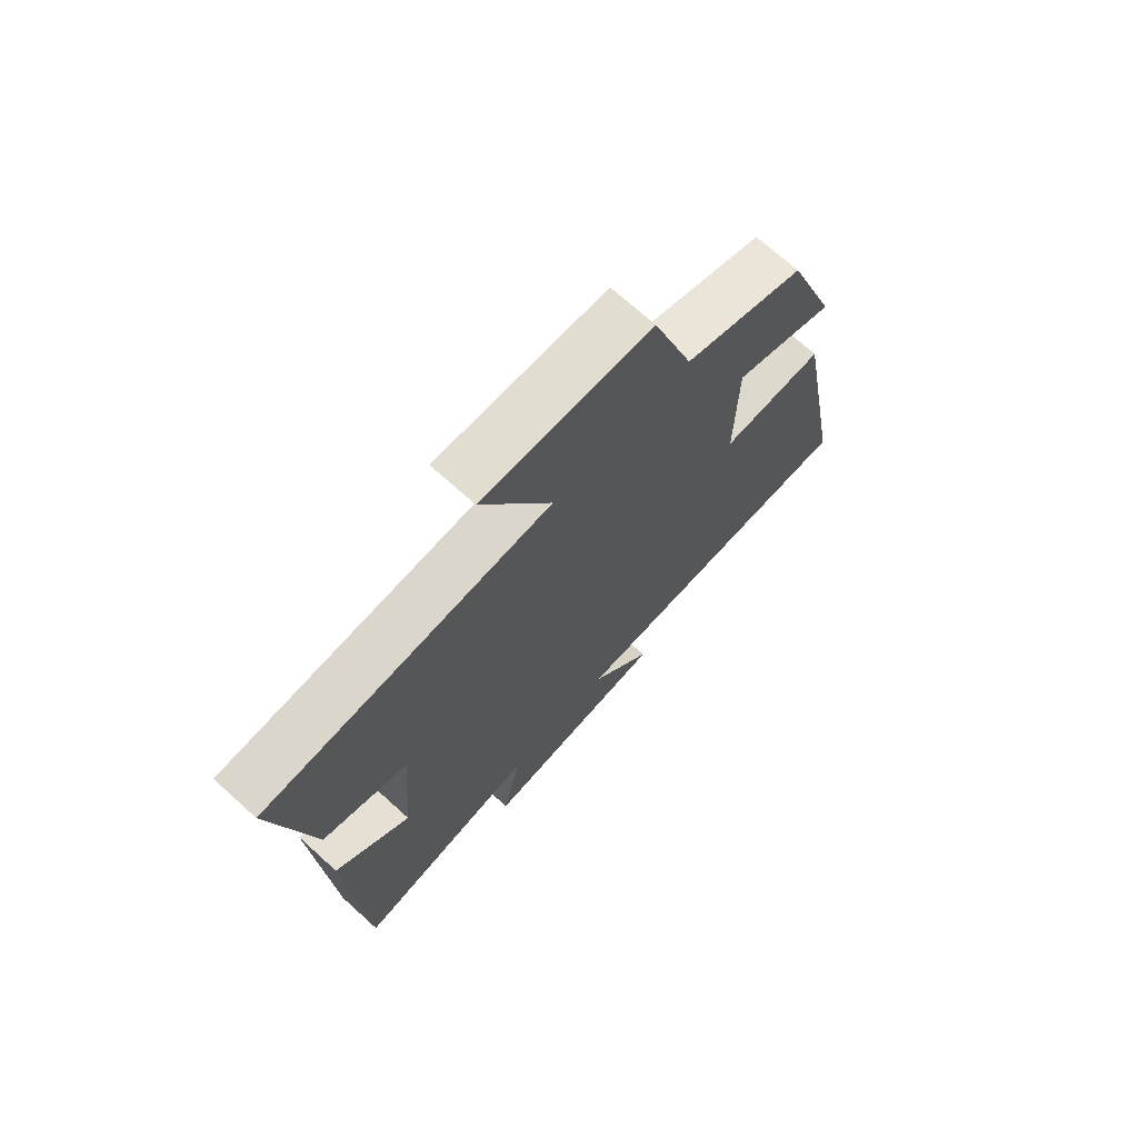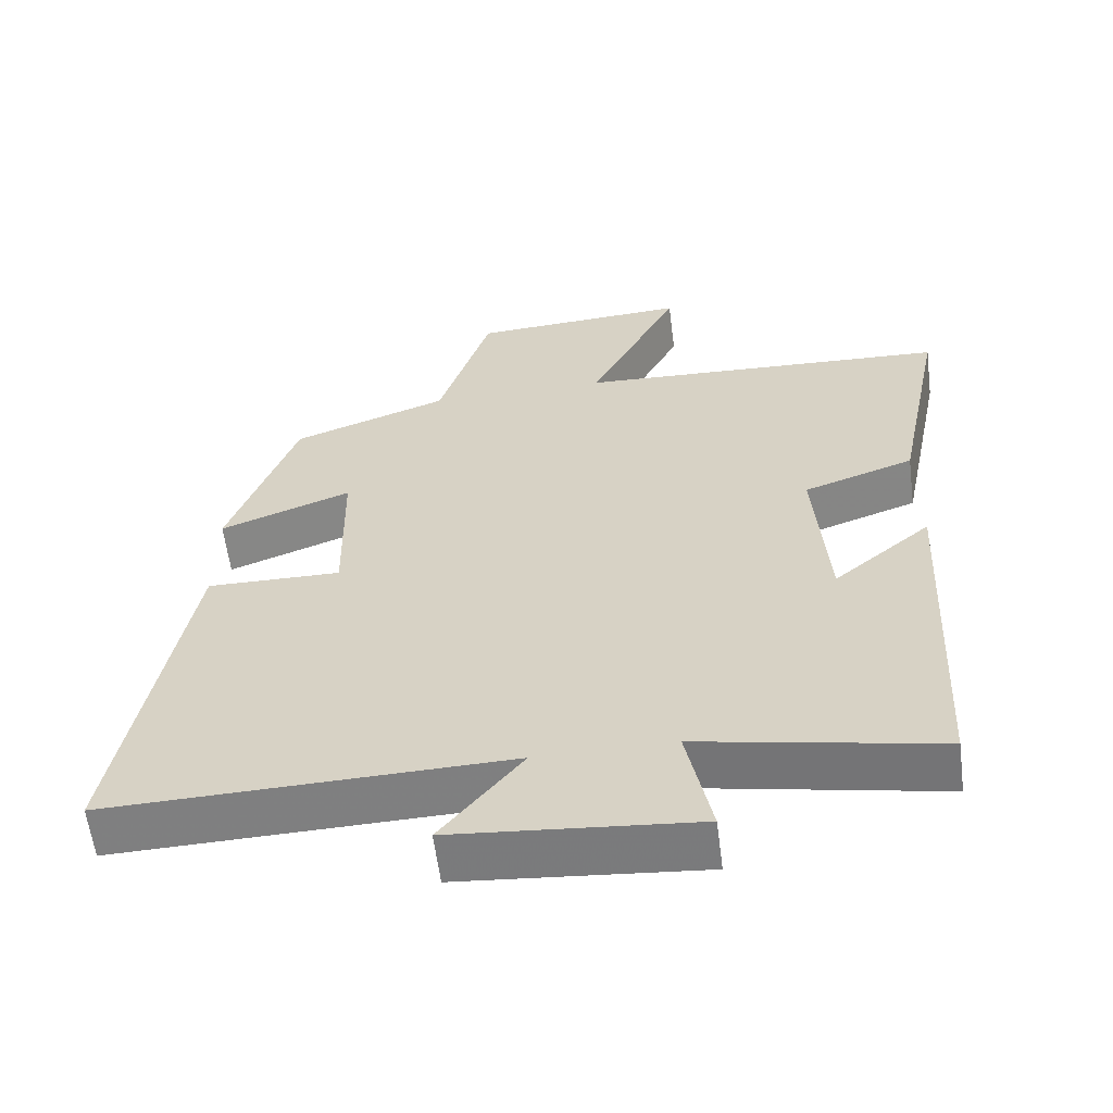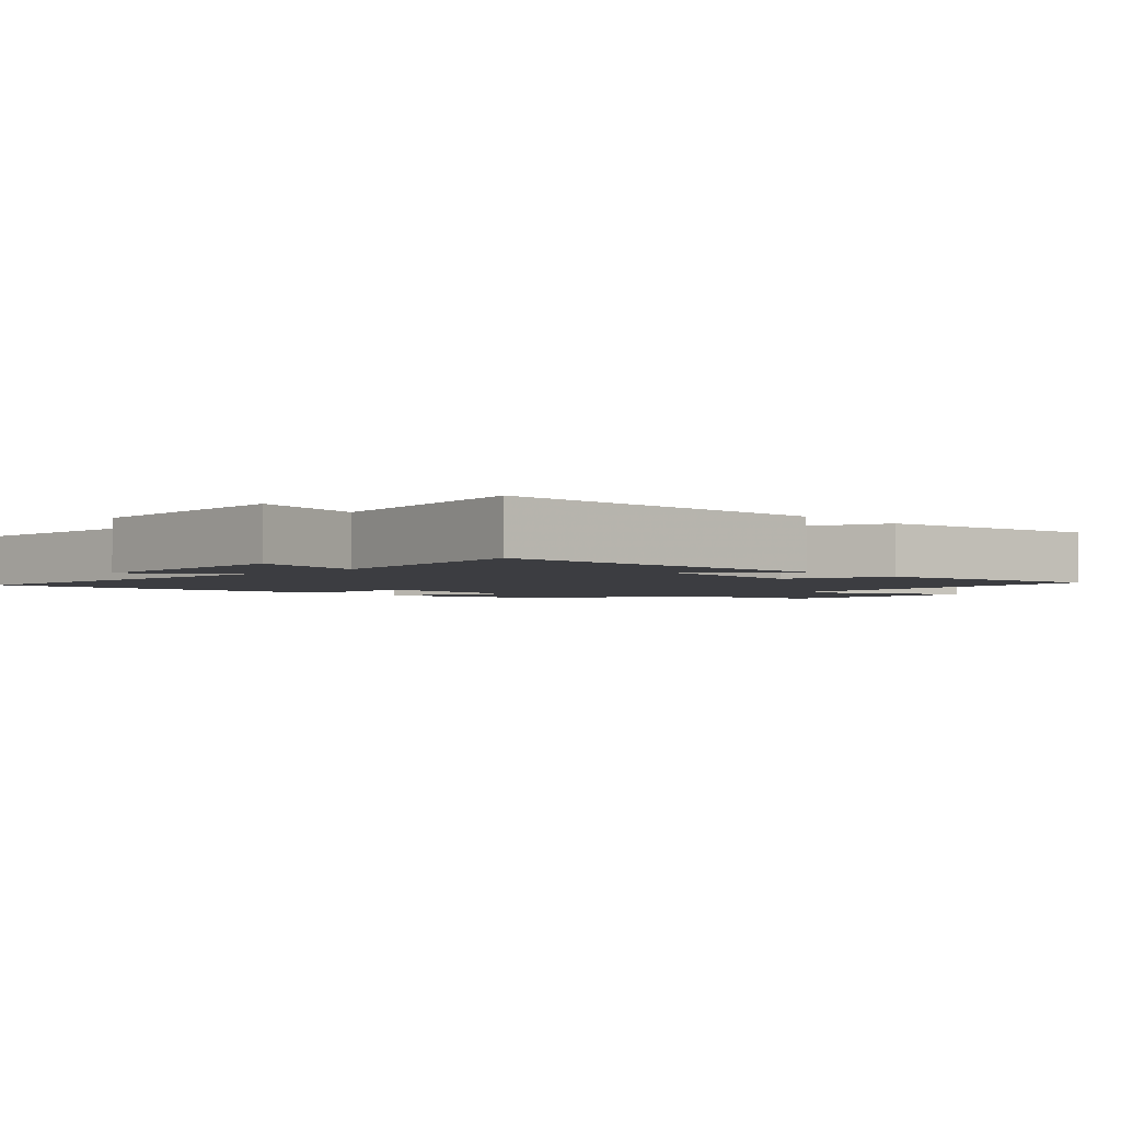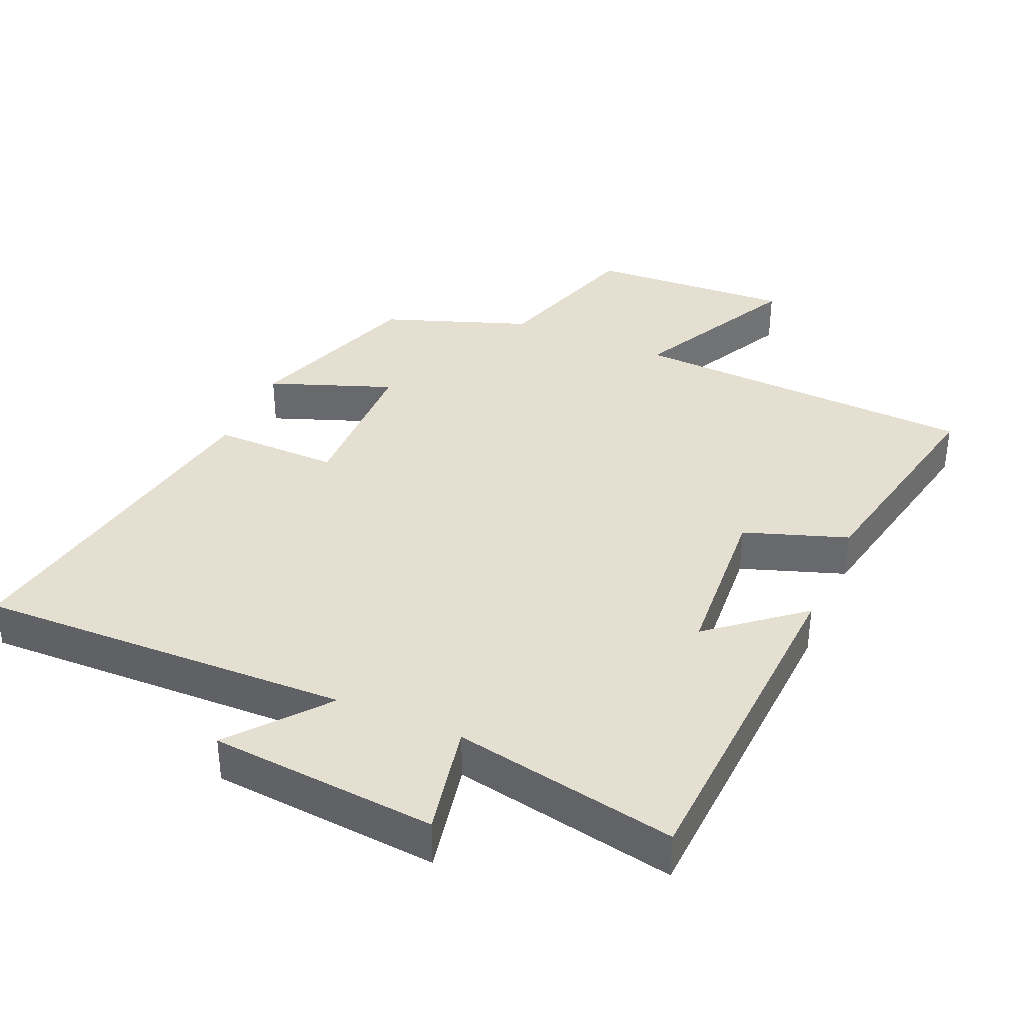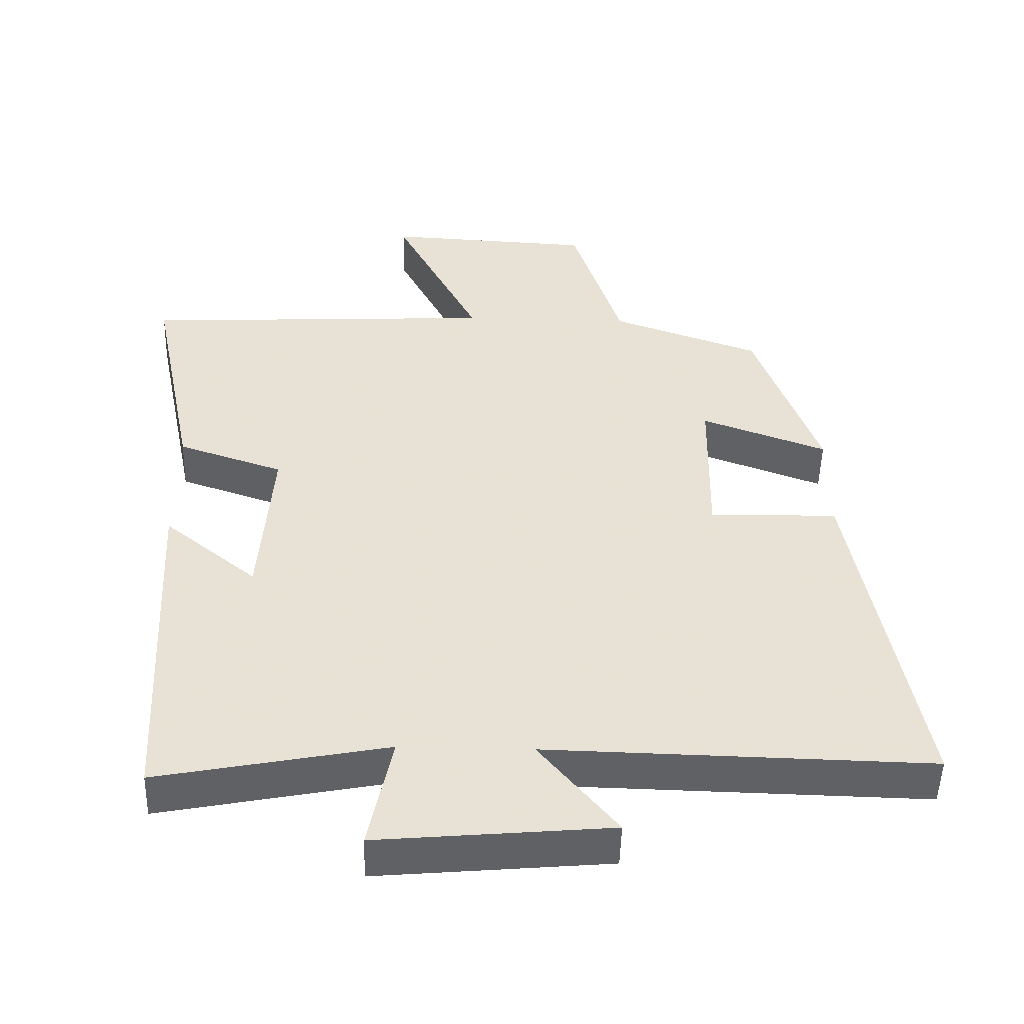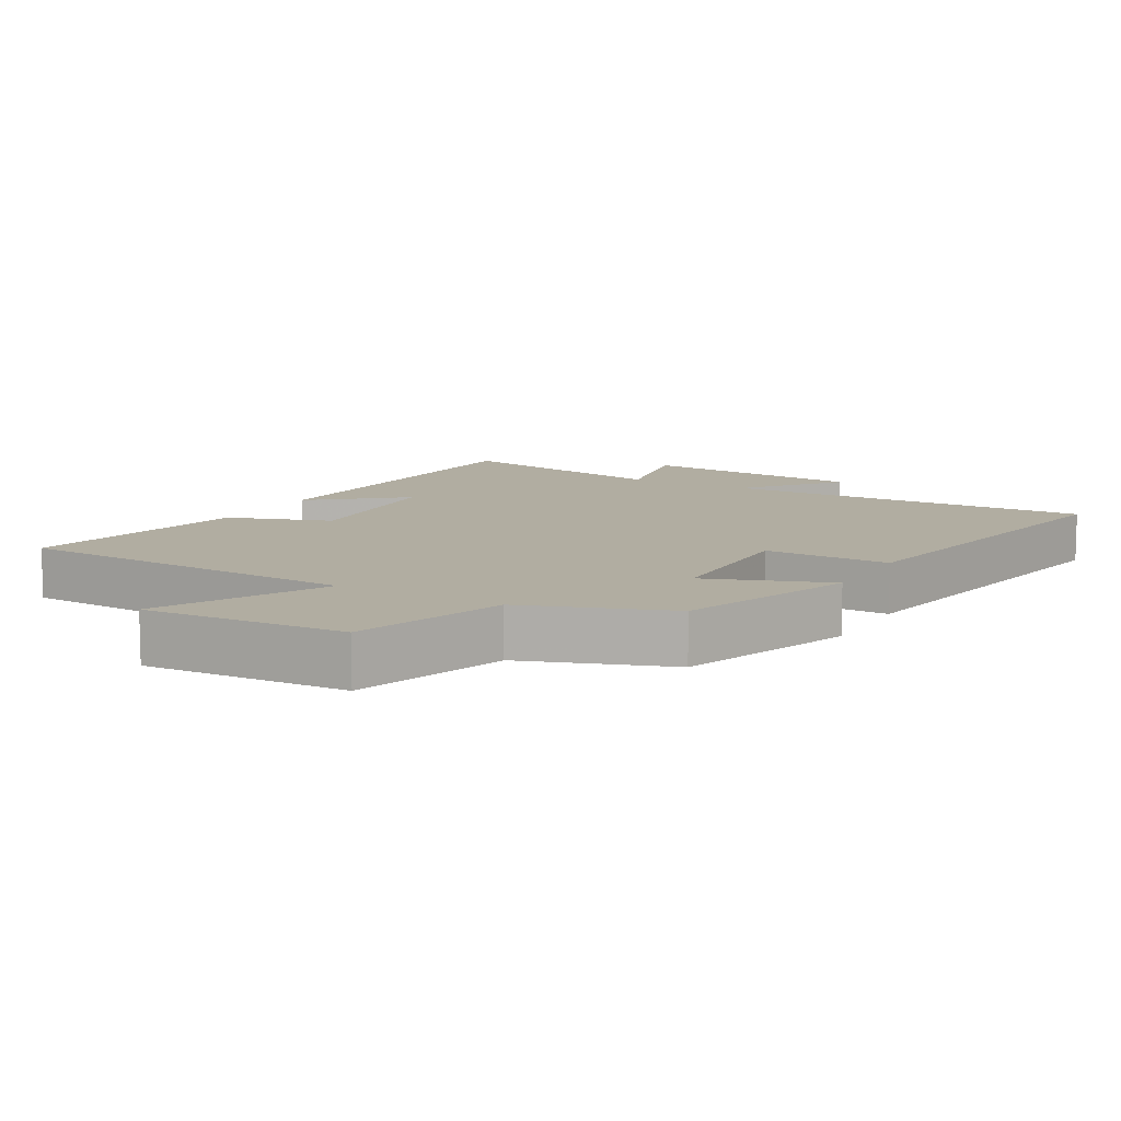
<metadata>
{"format":"obj","ext":"obj","renderer":"f3d","projection":"perspective","resolution":1024,"background":"white","views":[{"elev":71.2,"azim":-47.9,"up":"+Z"},{"elev":-59.6,"azim":-172.7,"up":"+Z"},{"elev":-2.8,"azim":-136.4,"up":"+Y"},{"elev":36.8,"azim":-156.6,"up":"+Y"},{"elev":-50.0,"azim":-1.5,"up":"+Z"},{"elev":10.4,"azim":29.4,"up":"+Y"}]}
</metadata>
<code>
v -0.474 0.07 -0.565
v -0.5 0.07 -0.052
v -0.366 0.07 -0.162
v -0.348 0.07 0.086
v -0.5 0.07 0.138
v -0.568 0.07 0.474
v -0.055 0.07 0.5
v -0.179 0.07 0.743
v 0.121 0.07 0.727
v 0.193 0.07 0.5
v 0.408 0.07 0.423
v 0.5 0.07 0.164
v 0.319 0.07 0.231
v 0.315 0.07 -0.001
v 0.5 0.07 0.002
v 0.593 0.07 -0.513
v 0.043 0.07 -0.5
v 0.155 0.07 -0.638
v -0.179 0.07 -0.668
v -0.145 0.07 -0.5
v -0.474 0 -0.565
v -0.5 0 -0.052
v -0.366 0 -0.162
v -0.348 0 0.086
v -0.5 0 0.138
v -0.568 0 0.474
v -0.055 0 0.5
v -0.179 0 0.743
v 0.121 0 0.727
v 0.193 0 0.5
v 0.408 0 0.423
v 0.5 0 0.164
v 0.319 0 0.231
v 0.315 0 -0.001
v 0.5 0 0.002
v 0.593 0 -0.513
v 0.043 0 -0.5
v 0.155 0 -0.638
v -0.179 0 -0.668
v -0.145 0 -0.5
f 17 18 19 20
f 14 15 16 17
f 13 14 17 20
f 10 11 12 13
f 10 13 20 1
f 7 8 9 10
f 4 5 6 7
f 3 4 7 10
f 1 2 3
f 1 3 10
f 40 39 38 37
f 37 36 35 34
f 40 37 34 33
f 33 32 31 30
f 21 40 33 30
f 30 29 28 27
f 27 26 25 24
f 30 27 24 23
f 23 22 21
f 30 23 21
f 1 21 22 2
f 2 22 23 3
f 3 23 24 4
f 4 24 25 5
f 5 25 26 6
f 6 26 27 7
f 7 27 28 8
f 8 28 29 9
f 9 29 30 10
f 10 30 31 11
f 11 31 32 12
f 12 32 33 13
f 13 33 34 14
f 14 34 35 15
f 15 35 36 16
f 16 36 37 17
f 17 37 38 18
f 18 38 39 19
f 19 39 40 20
f 20 40 21 1

</code>
